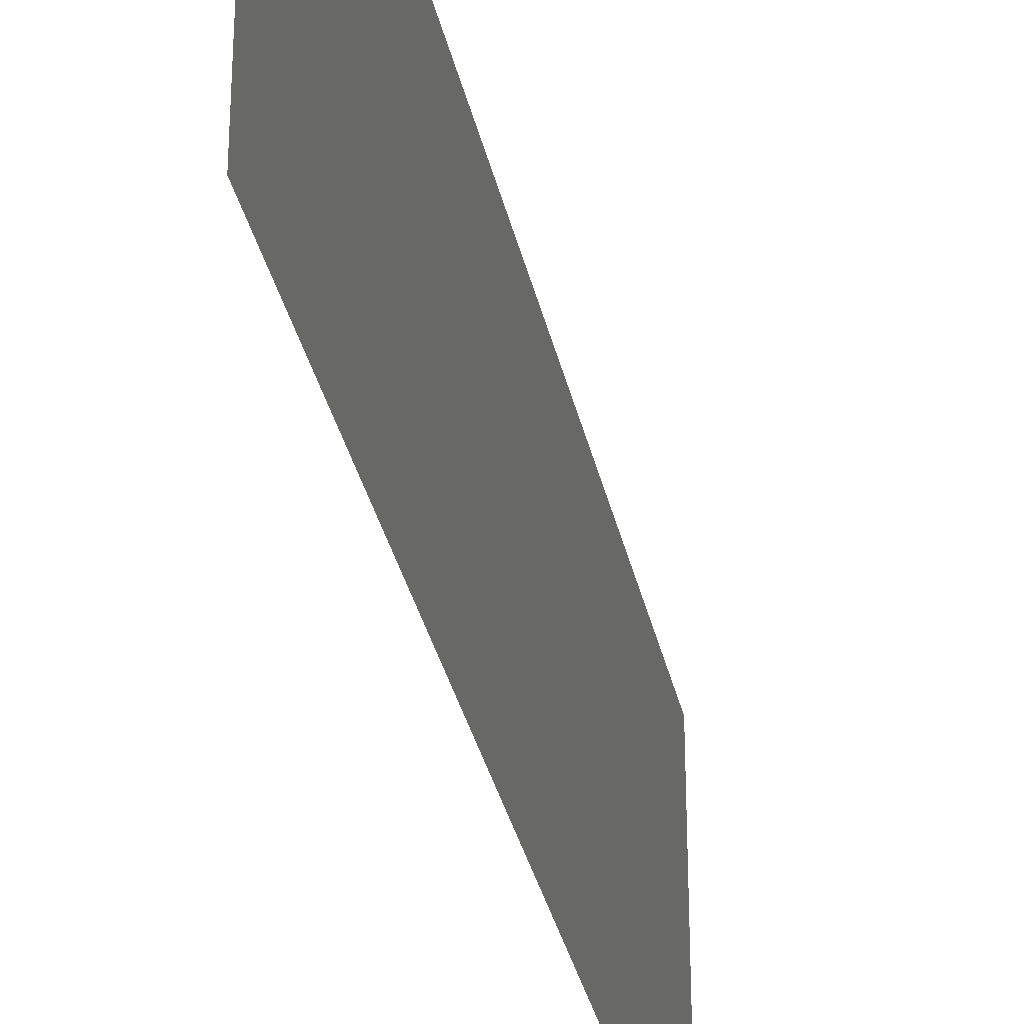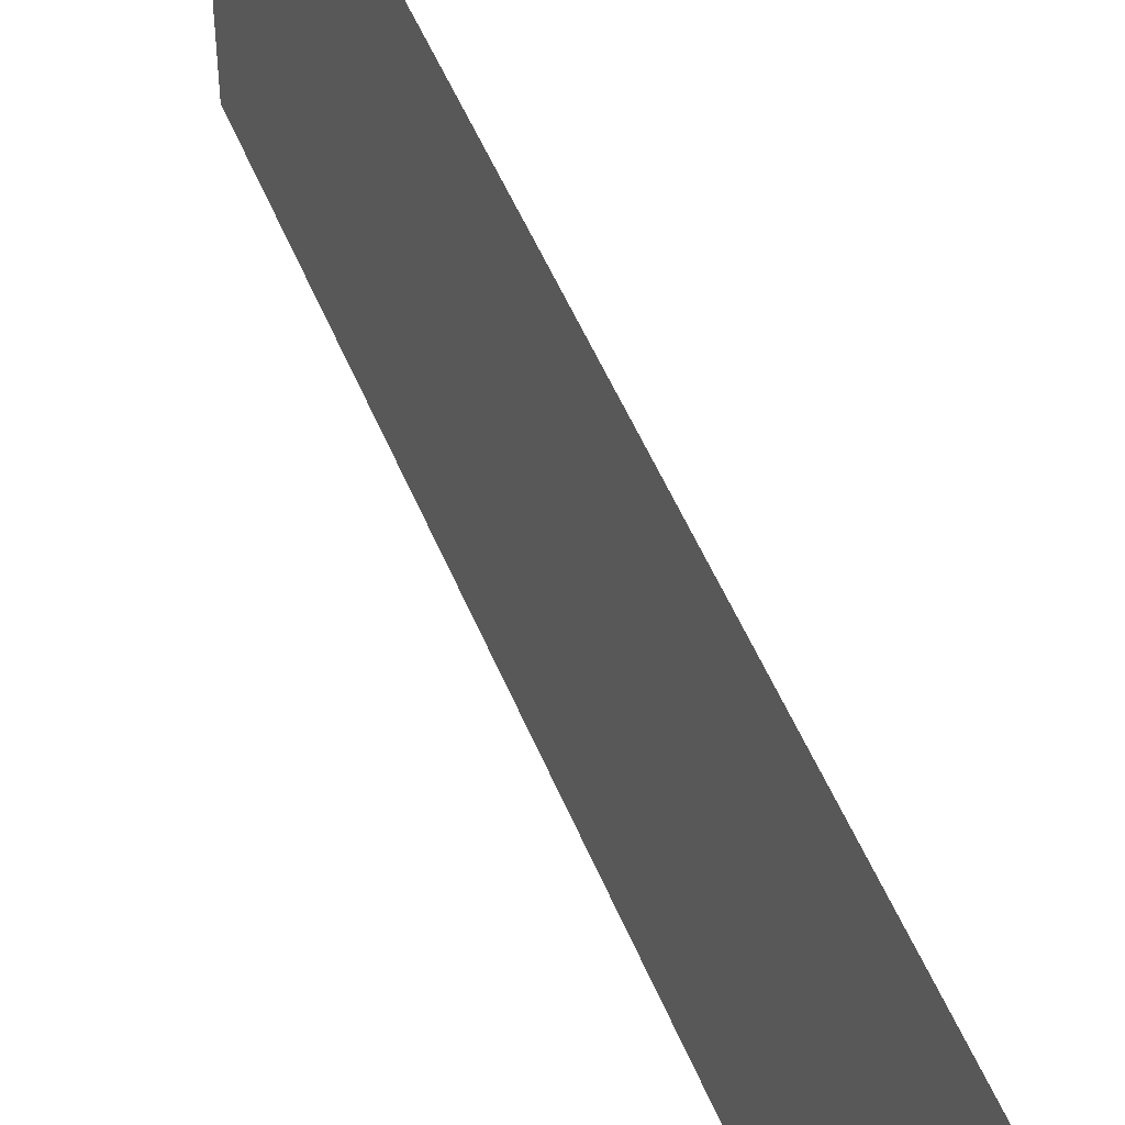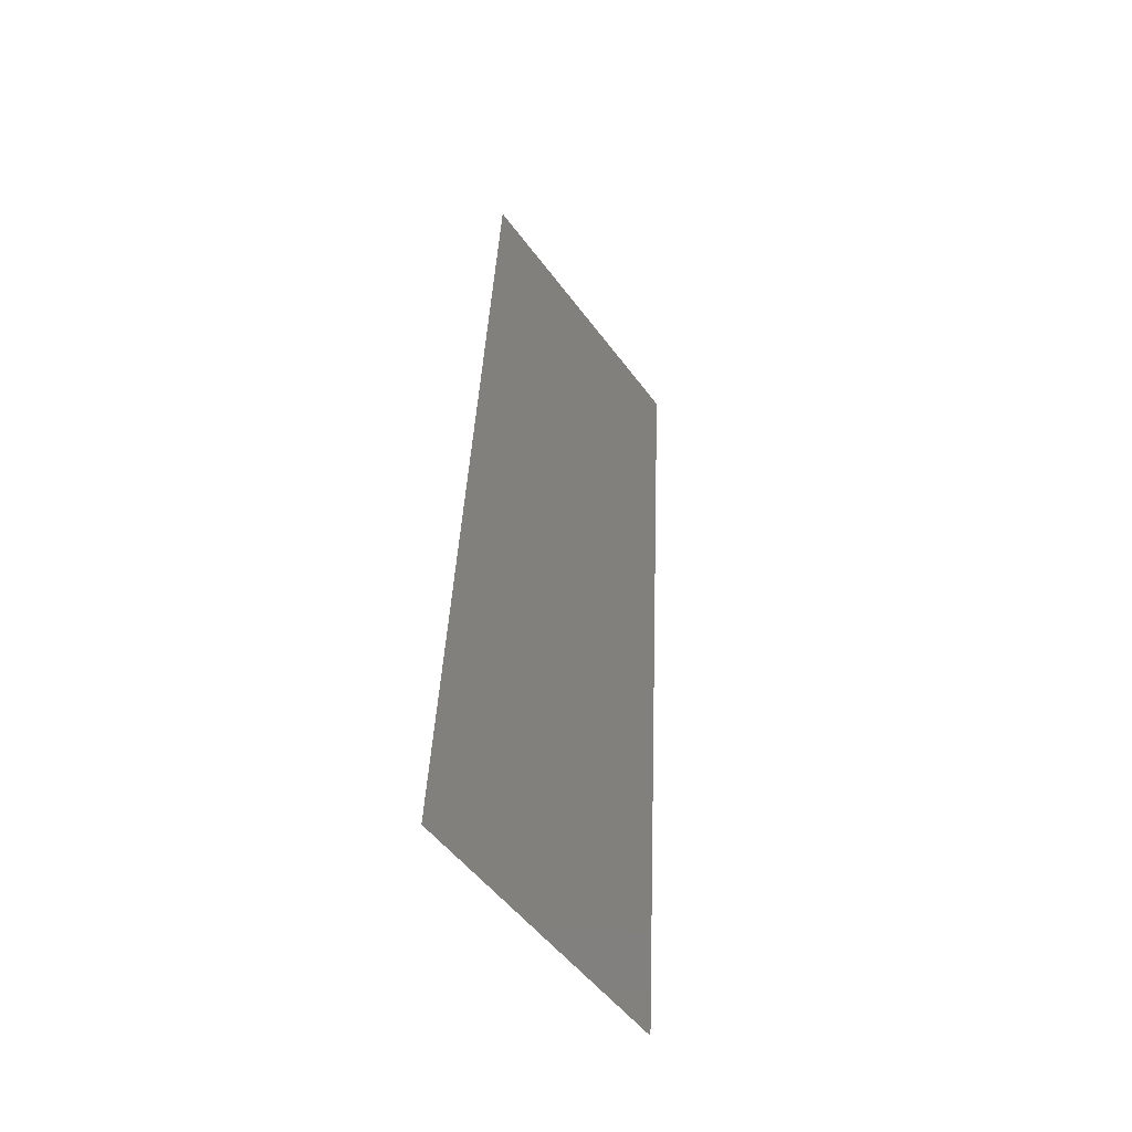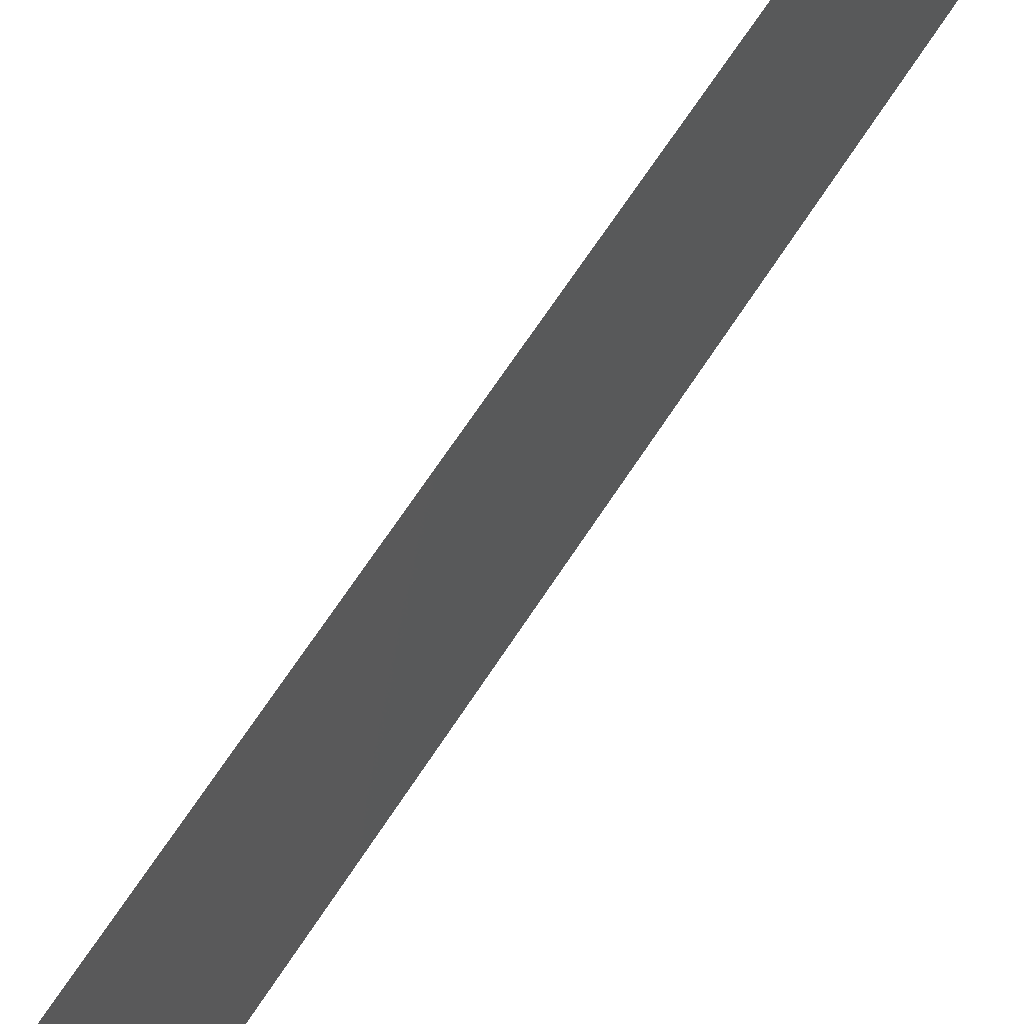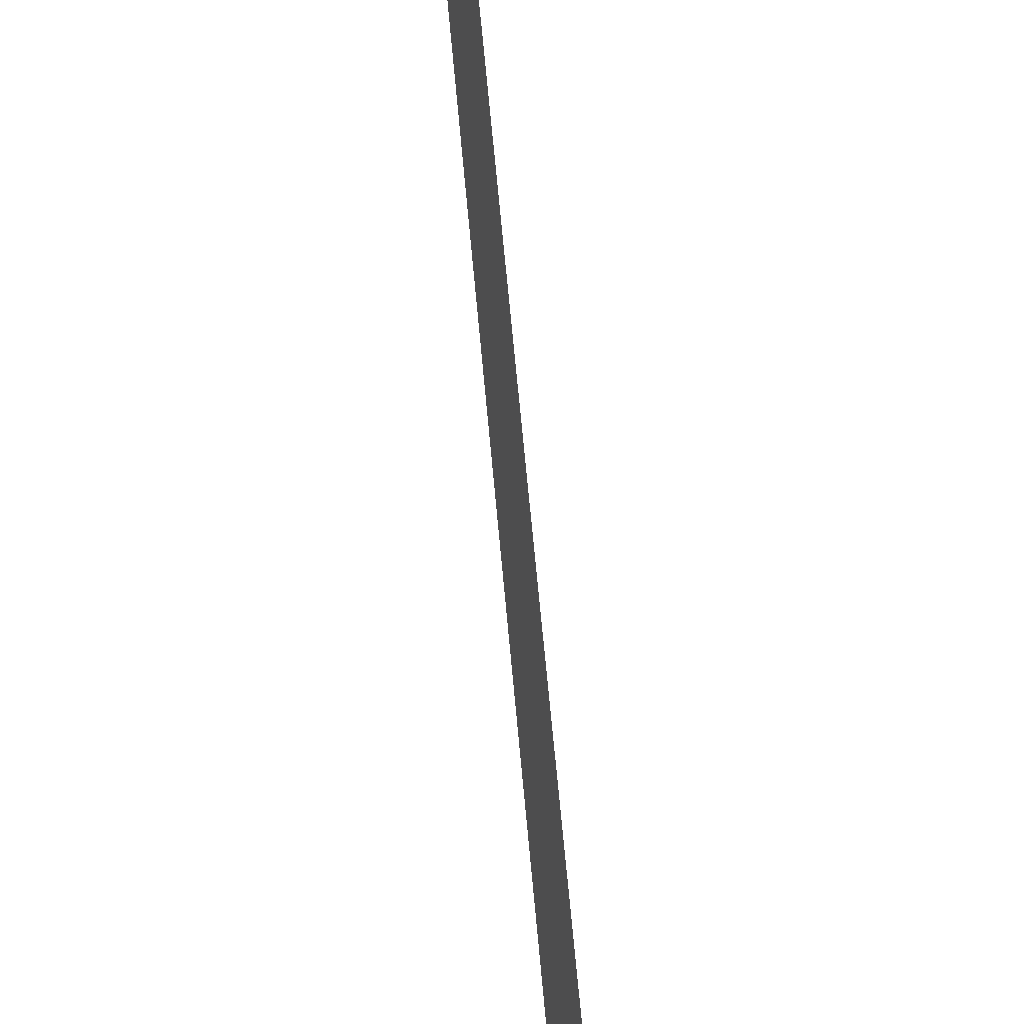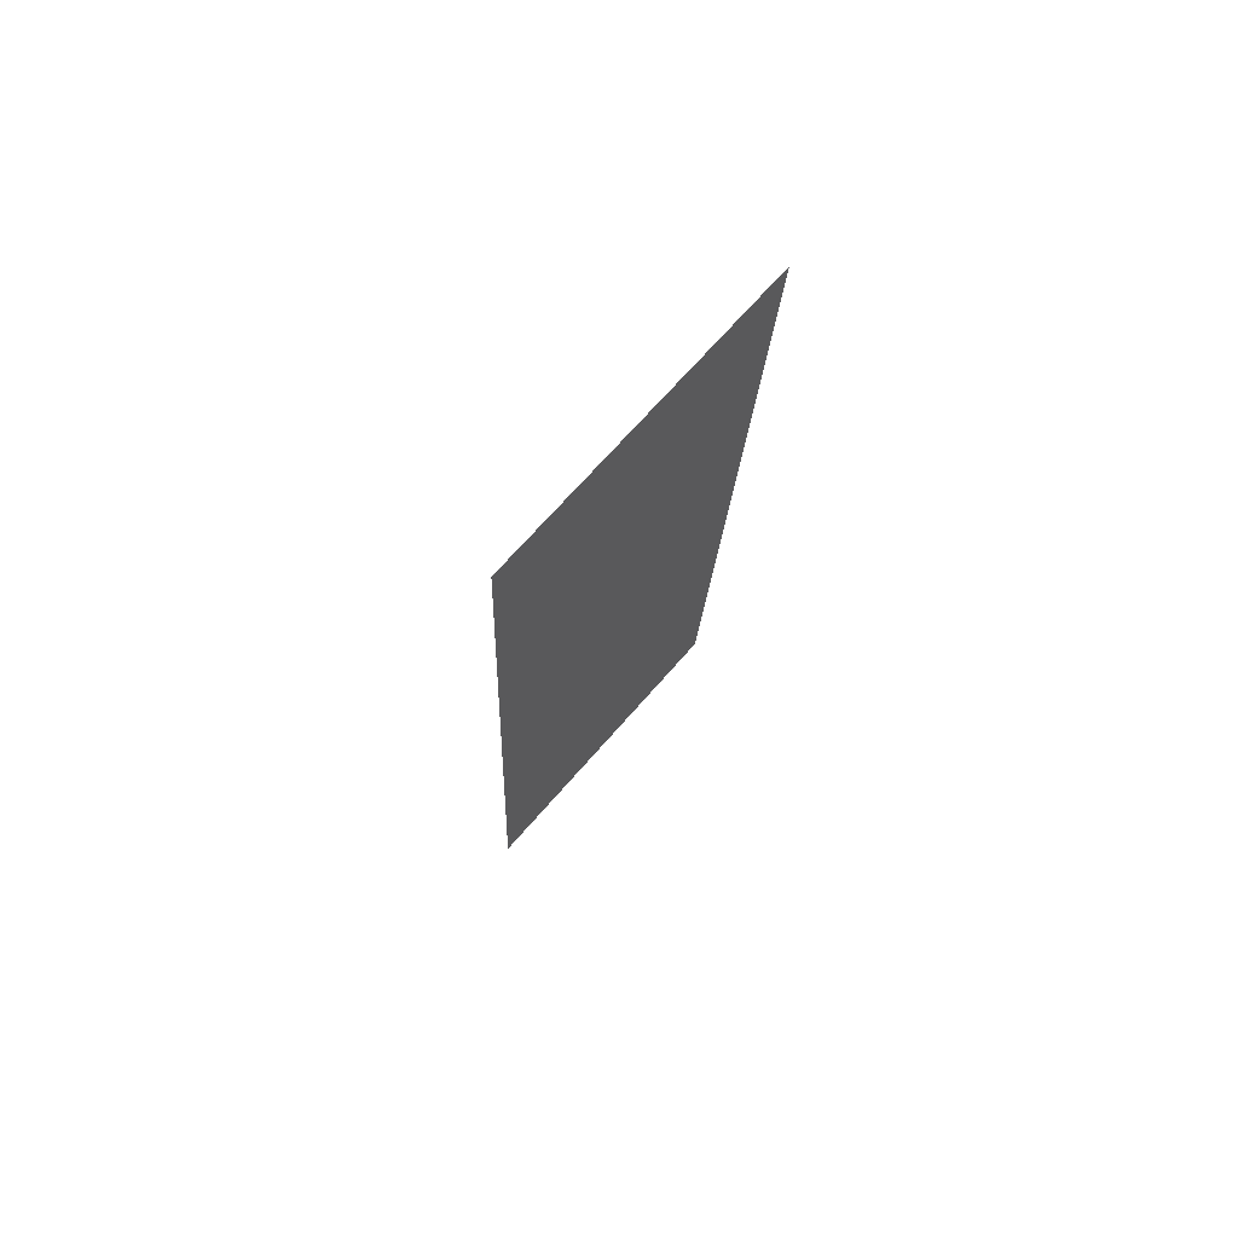
<metadata>
{"format":"stl","ext":"stl","renderer":"f3d","projection":"perspective","resolution":1024,"background":"white","views":[{"elev":-33.0,"azim":14.9,"up":"+Z"},{"elev":49.7,"azim":161.6,"up":"+Z"},{"elev":-51.3,"azim":-144.8,"up":"+Y"},{"elev":66.9,"azim":-144.1,"up":"+Z"},{"elev":61.5,"azim":178.0,"up":"+Z"},{"elev":70.3,"azim":-138.8,"up":"+Y"}]}
</metadata>
<code>
# stl→obj: 21 verts, 26 faces
v 0.005005 0.05823 0.02
v 0.005454 0.04949 0.0116
v 0.005005 0.05823 0.01
v 0.008 0 0
v 0.007551 0.008734 0.0084
v 0.008 0 0.01
v 0.005604 0.04658 0.02
v 0.007401 0.01165 0
v 0.006802 0.02329 0
v 0.006502 0.02911 0.01
v 0.007076 0.01795 0.009733
v 0.006802 0.02329 0.02
v 0.006203 0.03494 0
v 0.005604 0.04658 0
v 0.005928 0.04027 0.01027
v 0.007401 0.01165 0.02
v 0.006203 0.03494 0.02
v 0.005284 0.0528 0.005
v 0.007721 0.005427 0.015
v 0.008 0 0.02
v 0.005005 0.05823 0
f 1 2 3
f 4 5 6
f 7 2 1
f 8 5 4
f 9 10 11
f 11 10 12
f 13 10 9
f 14 15 13
f 16 11 12
f 15 10 13
f 9 11 8
f 17 10 15
f 17 15 7
f 12 10 17
f 14 2 15
f 16 5 11
f 14 18 2
f 16 19 5
f 20 19 16
f 21 18 14
f 11 5 8
f 15 2 7
f 3 18 21
f 6 19 20
f 2 18 3
f 5 19 6

</code>
